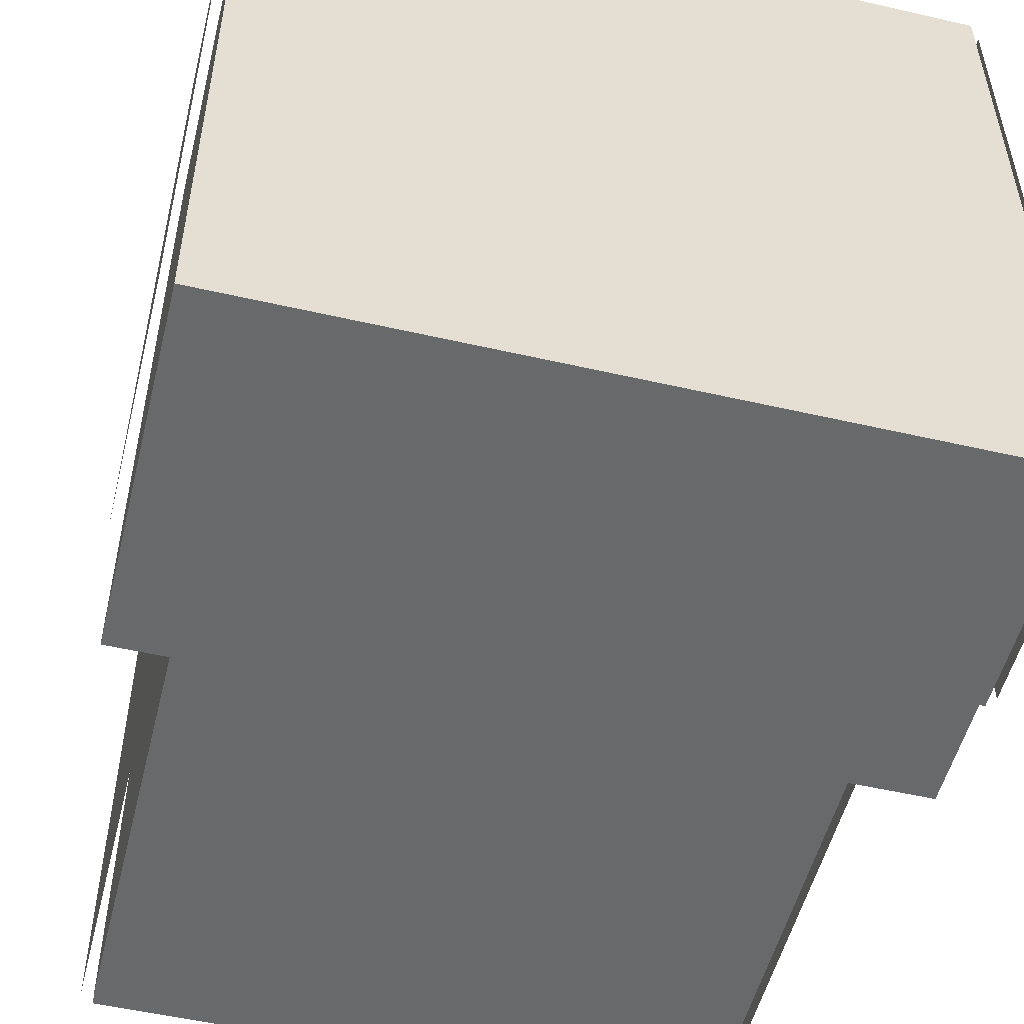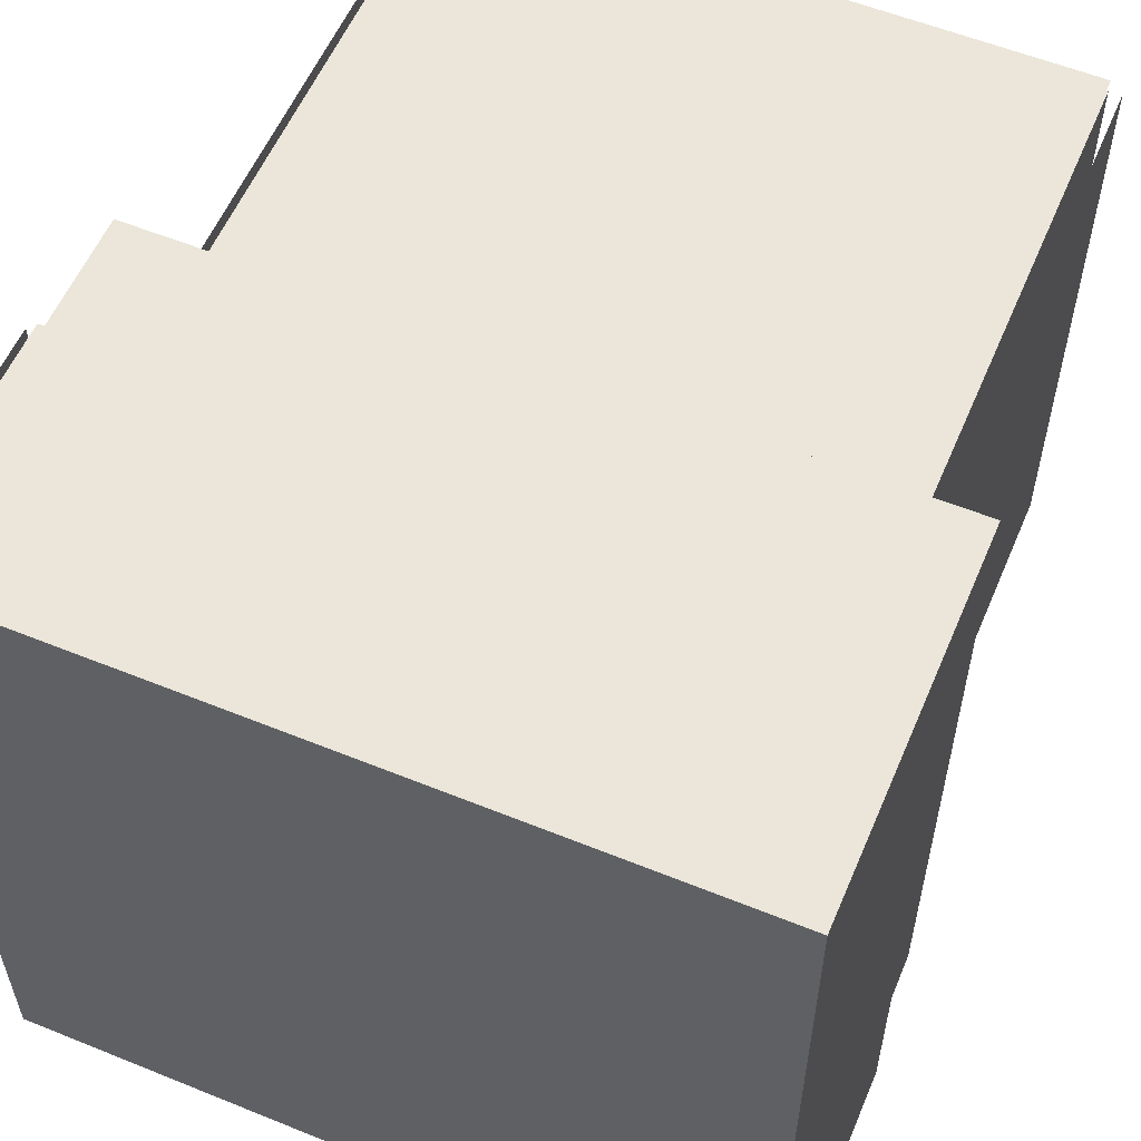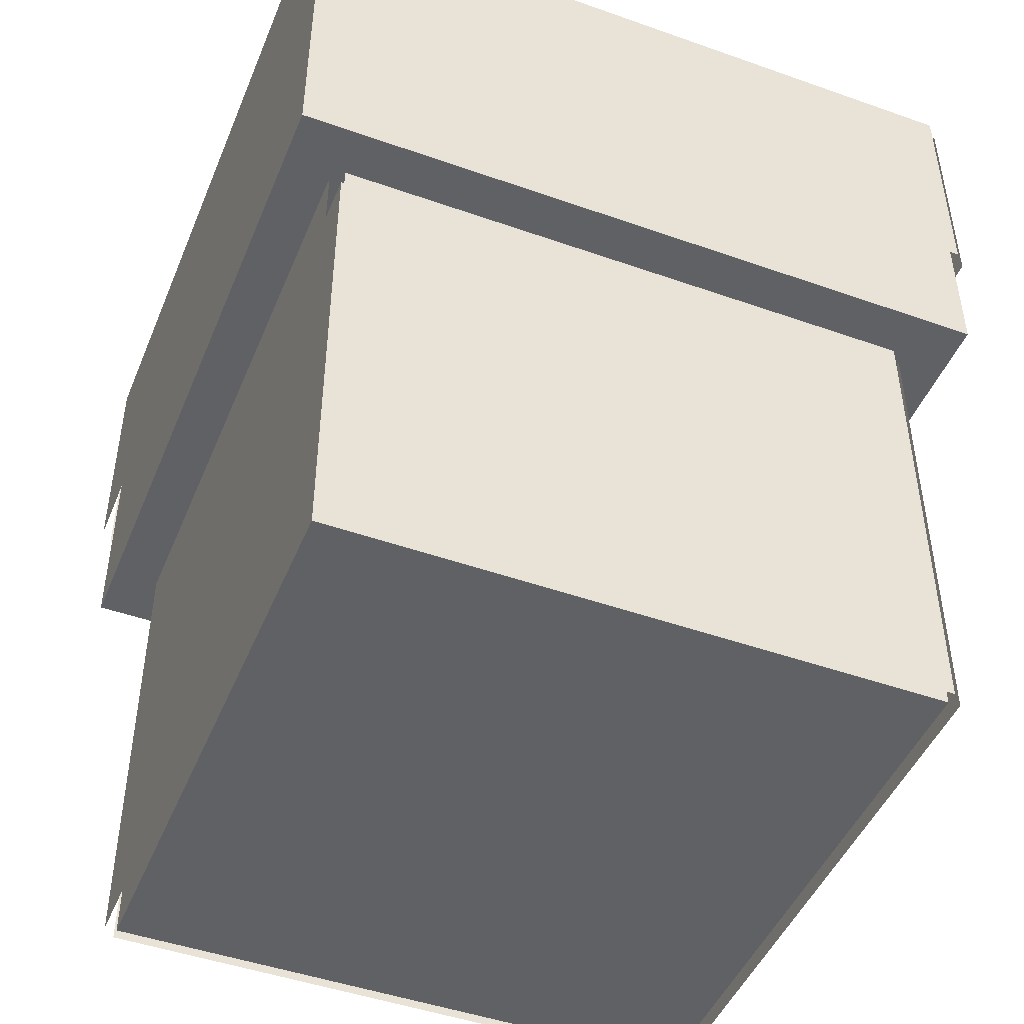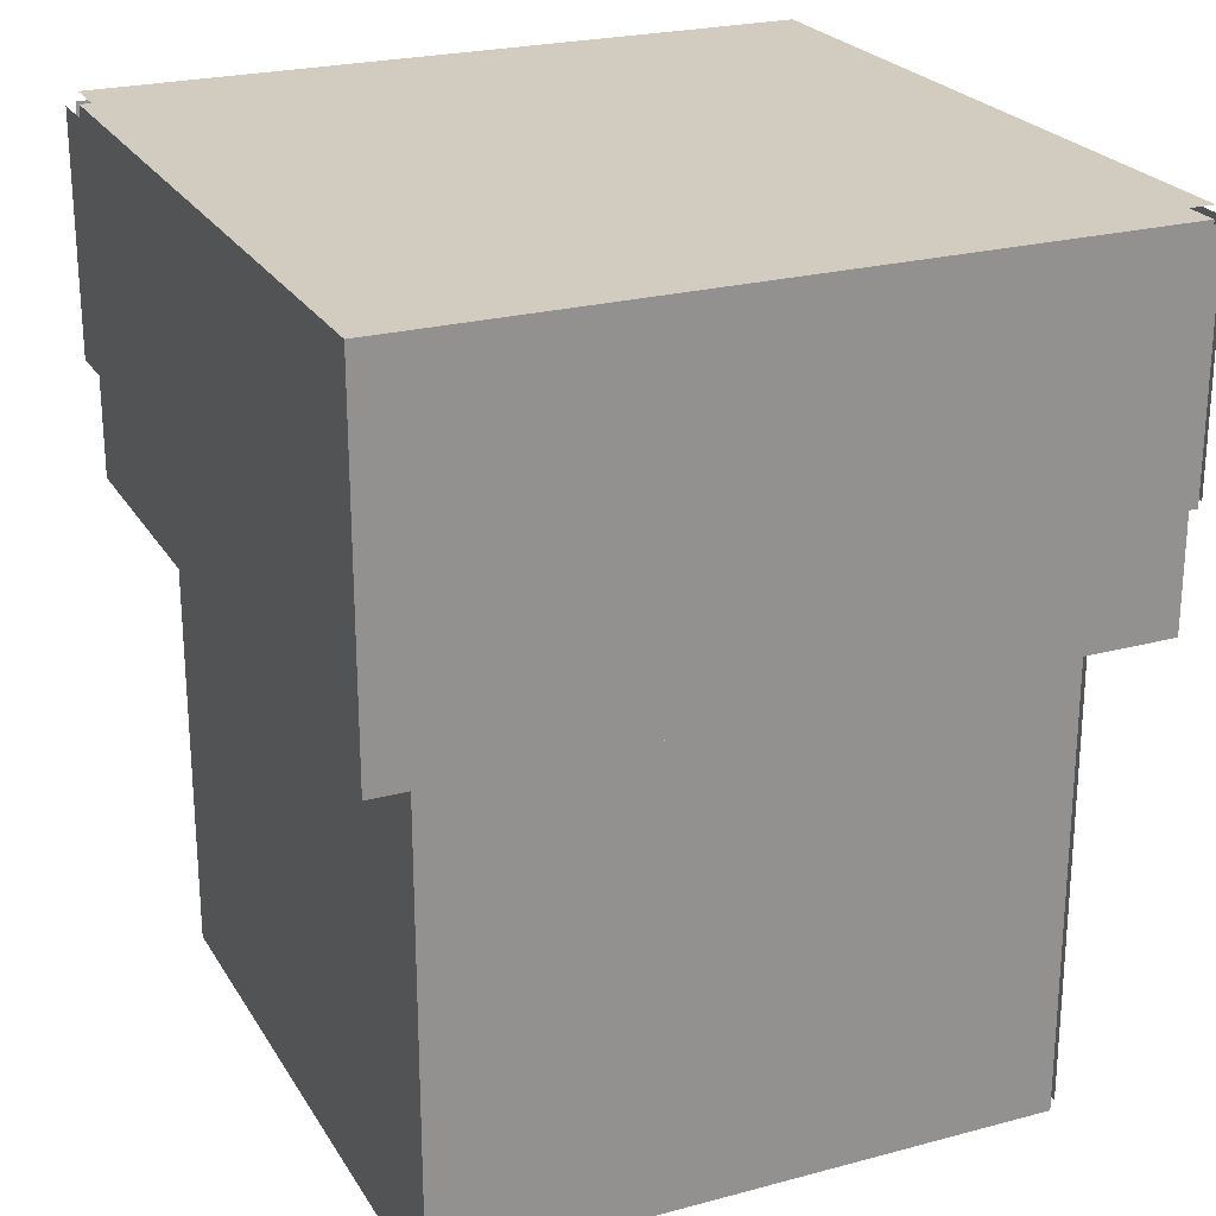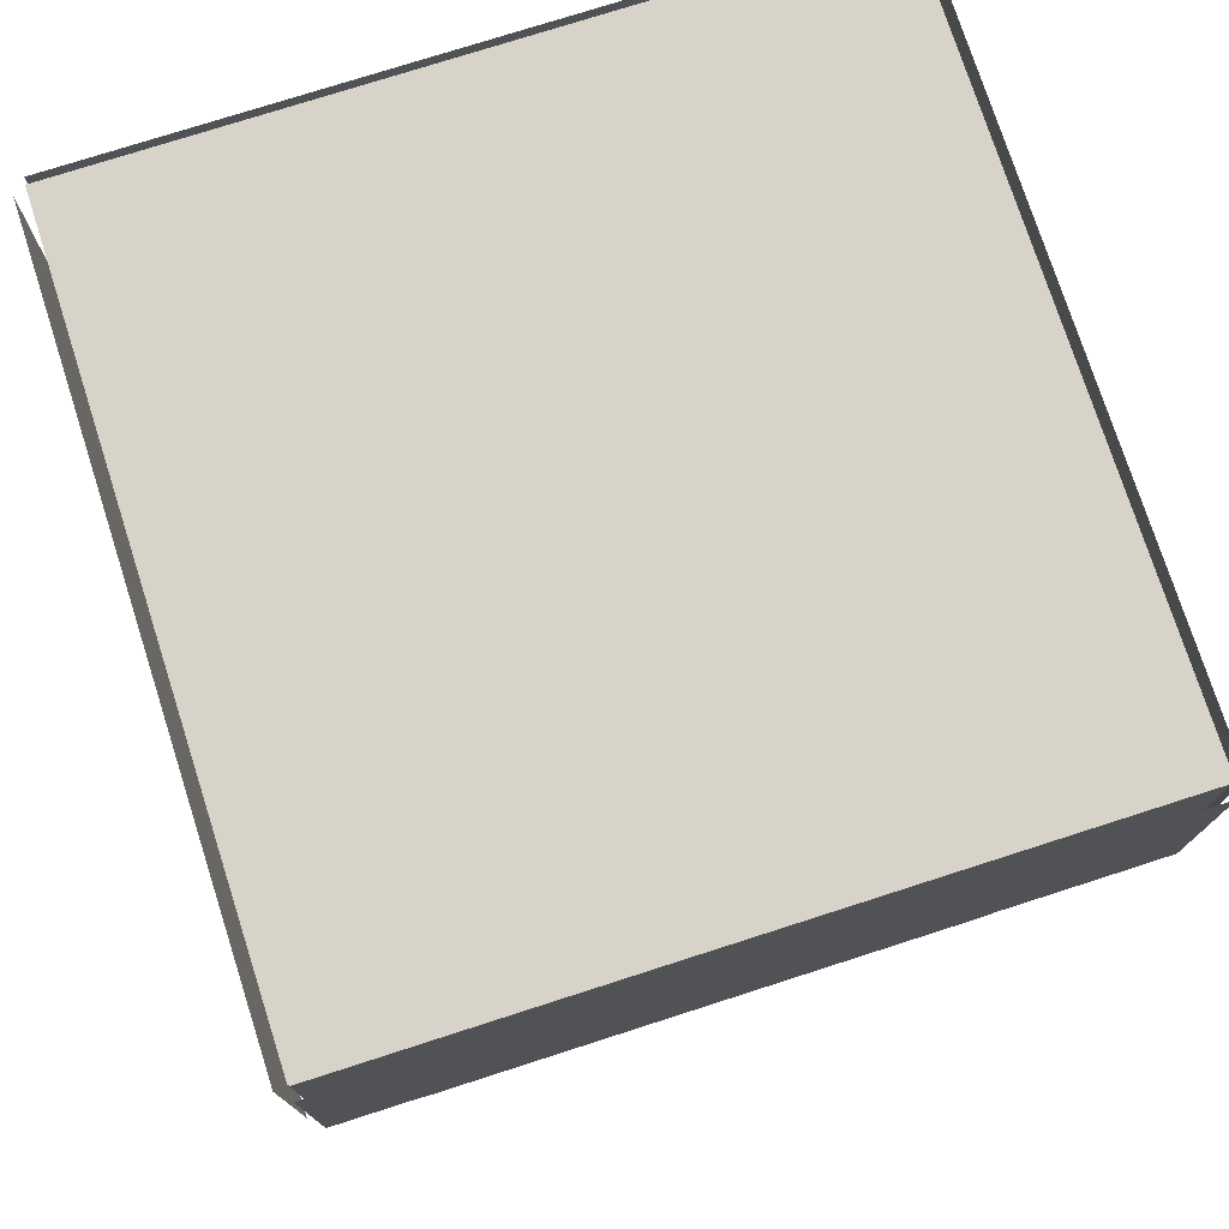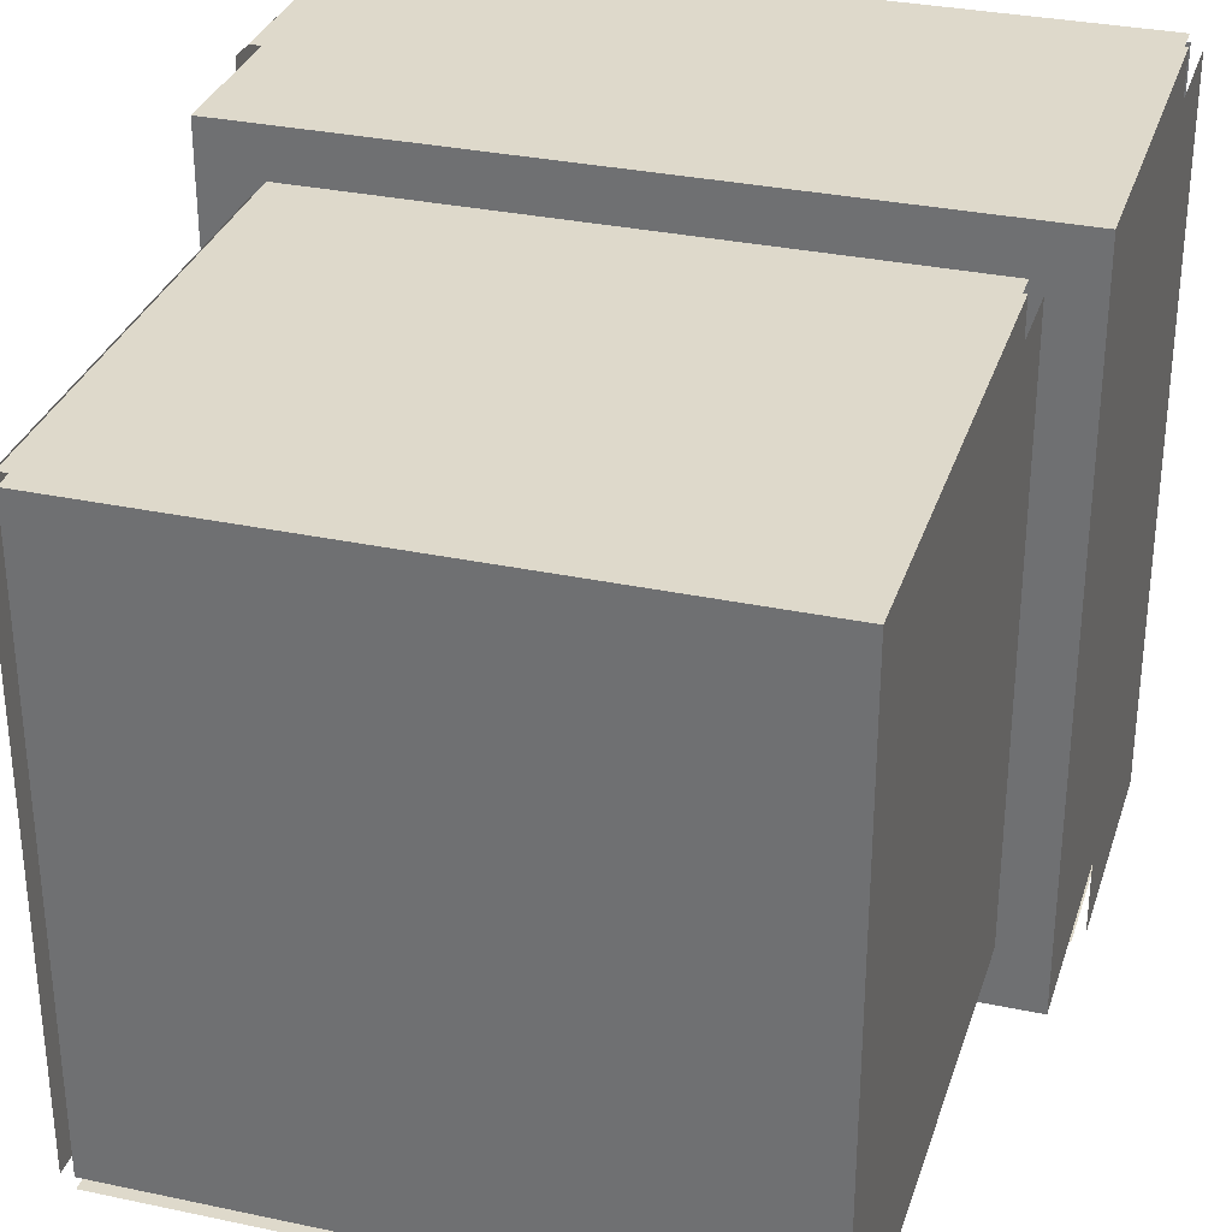
<metadata>
{"format":"obj","ext":"obj","renderer":"f3d","projection":"perspective","resolution":1024,"background":"white","views":[{"elev":-52.6,"azim":166.1,"up":"+Z"},{"elev":57.1,"azim":-157.1,"up":"+Z"},{"elev":-46.8,"azim":-111.9,"up":"+Y"},{"elev":23.9,"azim":66.0,"up":"+Y"},{"elev":75.8,"azim":-17.8,"up":"+Y"},{"elev":31.8,"azim":16.7,"up":"+Z"}]}
</metadata>
<code>
o cube.555
v 0.6562 0 0.6625
v 0.3438 0 0.6625
v 0.3438 0.25 0.6625
v 0.6562 0.25 0.6625
v 0.6562 0 0.6625
v 0.6562 0.25 0.6625
v 0.3438 0 0.6625
v 0.3438 0.25 0.6625
f 1 2 3 4
f 5 1 4 6
f 7 5 6 8
f 2 7 8 3
f 8 6 4 3
f 2 1 5 7
o cube.556
v 0.6562 -0 0.3375
v 0.3438 -0 0.3375
v 0.3438 0.25 0.3375
v 0.6562 0.25 0.3375
v 0.6562 -0 0.3375
v 0.6562 0.25 0.3375
v 0.3438 -0 0.3375
v 0.3438 0.25 0.3375
f 9 10 11 12
f 13 9 12 14
f 15 13 14 16
f 10 15 16 11
f 16 14 12 11
f 10 9 13 15
o cube.557
v 0.6625 -0 0.3438
v 0.6625 -0 0.3438
v 0.6625 0.25 0.3438
v 0.6625 0.25 0.3438
v 0.6625 0 0.6562
v 0.6625 0.25 0.6562
v 0.6625 0 0.6562
v 0.6625 0.25 0.6562
f 17 18 19 20
f 21 17 20 22
f 23 21 22 24
f 18 23 24 19
f 24 22 20 19
f 18 17 21 23
o cube.558
v 0.3375 -0 0.3438
v 0.3375 -0 0.3438
v 0.3375 0.25 0.3438
v 0.3375 0.25 0.3438
v 0.3375 0 0.6562
v 0.3375 0.25 0.6562
v 0.3375 0 0.6562
v 0.3375 0.25 0.6562
f 25 26 27 28
f 29 25 28 30
f 31 29 30 32
f 26 31 32 27
f 32 30 28 27
f 26 25 29 31
o cube.559
v 0.6562 -0 0.3438
v 0.3438 -0 0.3438
v 0.3438 0.25 0.3438
v 0.6562 0.25 0.3438
v 0.6562 0 0.6562
v 0.6562 0.25 0.6562
v 0.3438 0 0.6562
v 0.3438 0.25 0.6562
f 33 34 35 36
f 37 33 36 38
f 39 37 38 40
f 34 39 40 35
f 40 38 36 35
f 34 33 37 39
o cube.560
v 0.6875 0.4437 0.3125
v 0.3125 0.4437 0.3125
v 0.3125 0.4437 0.3125
v 0.6875 0.4437 0.3125
v 0.6875 0.4437 0.6875
v 0.6875 0.4437 0.6875
v 0.3125 0.4437 0.6875
v 0.3125 0.4437 0.6875
f 41 42 43 44
f 45 41 44 46
f 47 45 46 48
f 42 47 48 43
f 48 46 44 43
f 42 41 45 47
o cube.561
v 0.3063 0.3125 0.3125
v 0.3063 0.3125 0.3125
v 0.3063 0.4375 0.3125
v 0.3063 0.4375 0.3125
v 0.3063 0.3125 0.6875
v 0.3063 0.4375 0.6875
v 0.3063 0.3125 0.6875
v 0.3063 0.4375 0.6875
f 49 50 51 52
f 53 49 52 54
f 55 53 54 56
f 50 55 56 51
f 56 54 52 51
f 50 49 53 55
o cube.562
v 0.6937 0.3125 0.3125
v 0.6937 0.3125 0.3125
v 0.6937 0.4375 0.3125
v 0.6937 0.4375 0.3125
v 0.6937 0.3125 0.6875
v 0.6937 0.4375 0.6875
v 0.6937 0.3125 0.6875
v 0.6937 0.4375 0.6875
f 57 58 59 60
f 61 57 60 62
f 63 61 62 64
f 58 63 64 59
f 64 62 60 59
f 58 57 61 63
o cube.563
v 0.6875 0.3125 0.6937
v 0.3125 0.3125 0.6937
v 0.3125 0.4375 0.6937
v 0.6875 0.4375 0.6937
v 0.6875 0.3125 0.6937
v 0.6875 0.4375 0.6937
v 0.3125 0.3125 0.6937
v 0.3125 0.4375 0.6937
f 65 66 67 68
f 69 65 68 70
f 71 69 70 72
f 66 71 72 67
f 72 70 68 67
f 66 65 69 71
o cube.564
v 0.6875 0.3125 0.3063
v 0.3125 0.3125 0.3063
v 0.3125 0.4375 0.3063
v 0.6875 0.4375 0.3063
v 0.6875 0.3125 0.3063
v 0.6875 0.4375 0.3063
v 0.3125 0.3125 0.3063
v 0.3125 0.4375 0.3063
f 73 74 75 76
f 77 73 76 78
f 79 77 78 80
f 74 79 80 75
f 80 78 76 75
f 74 73 77 79
o cube.565
v 0.6875 0.25 0.3125
v 0.3125 0.25 0.3125
v 0.3125 0.4375 0.3125
v 0.6875 0.4375 0.3125
v 0.6875 0.25 0.6875
v 0.6875 0.4375 0.6875
v 0.3125 0.25 0.6875
v 0.3125 0.4375 0.6875
f 81 82 83 84
f 85 81 84 86
f 87 85 86 88
f 82 87 88 83
f 88 86 84 83
f 82 81 85 87

</code>
